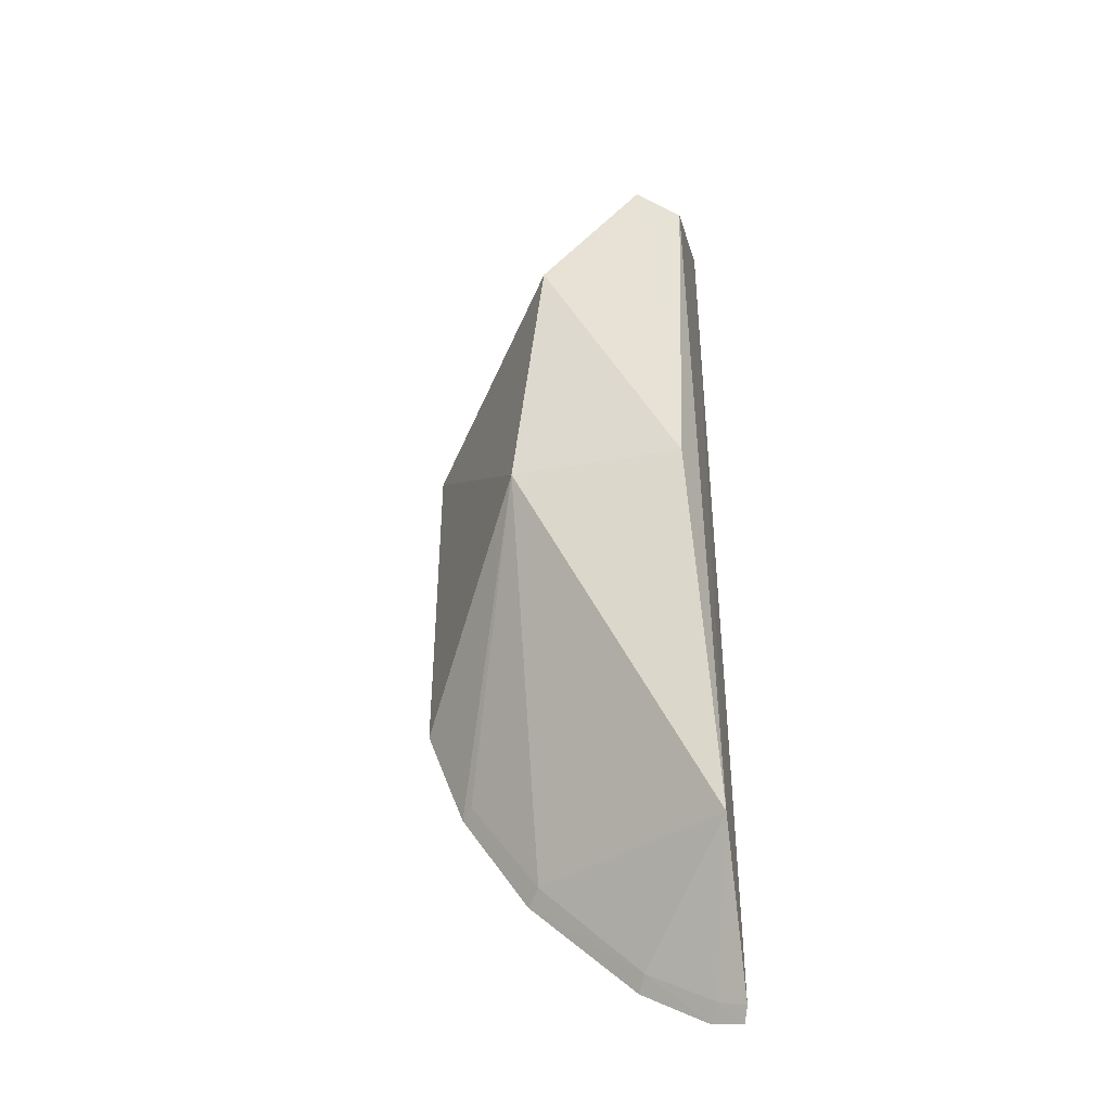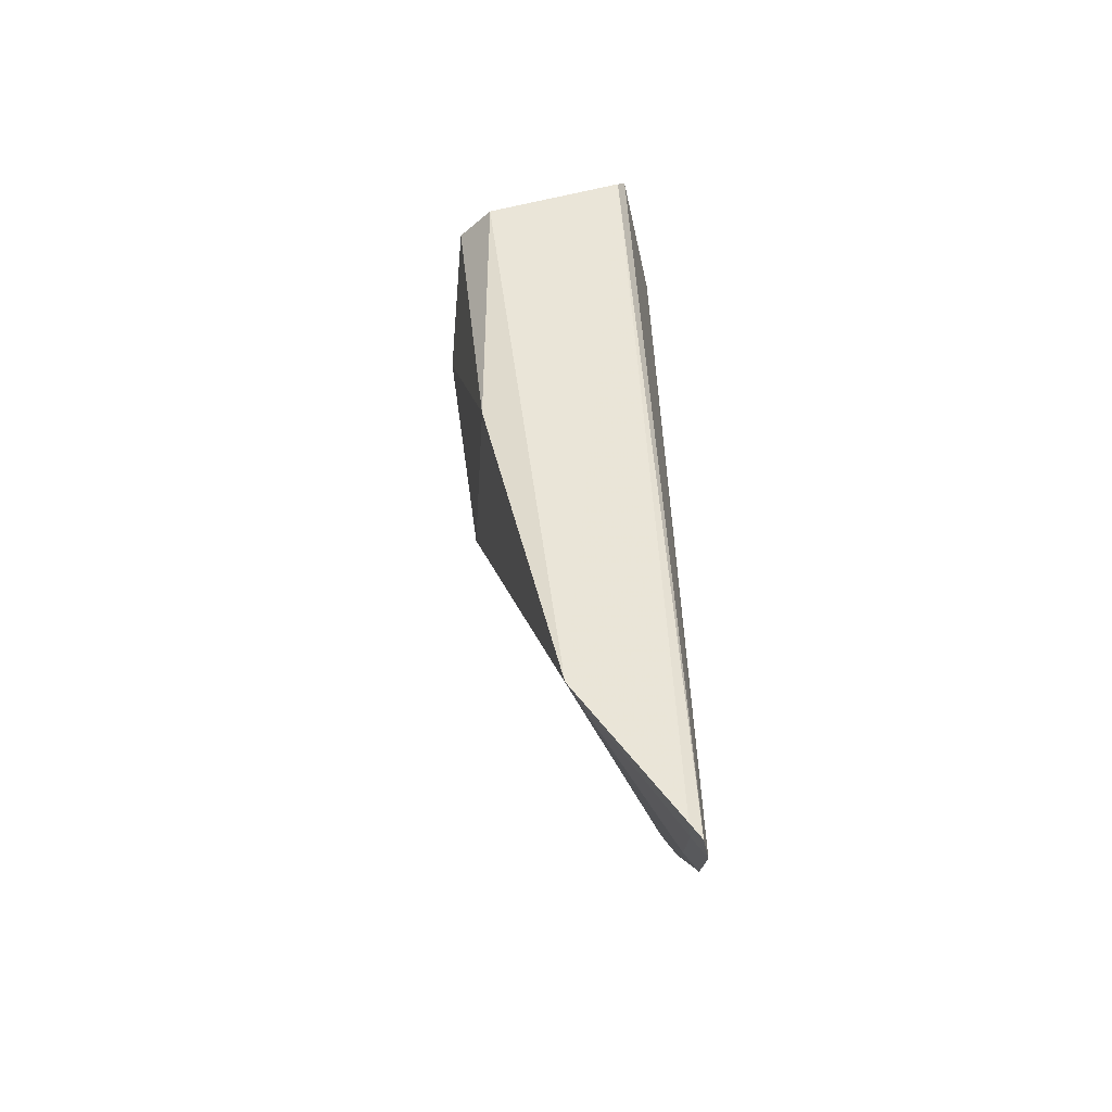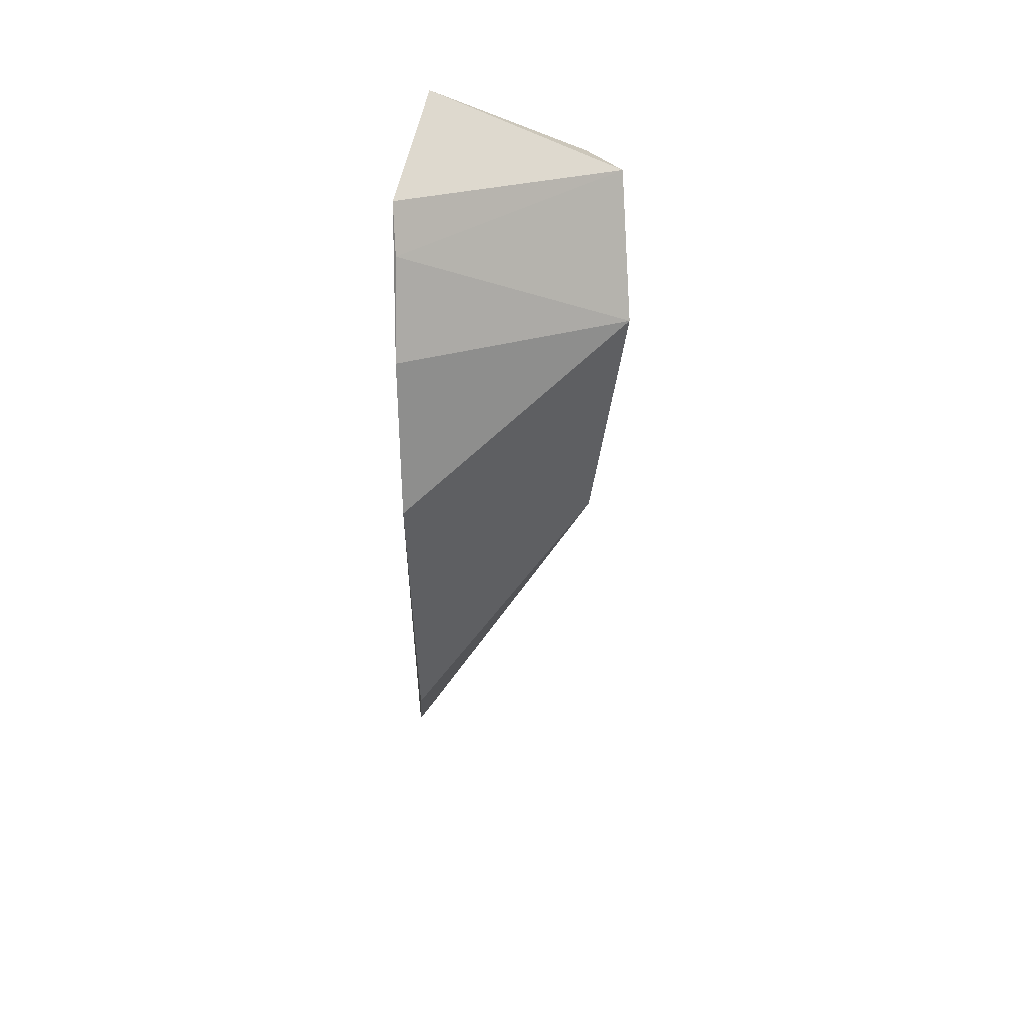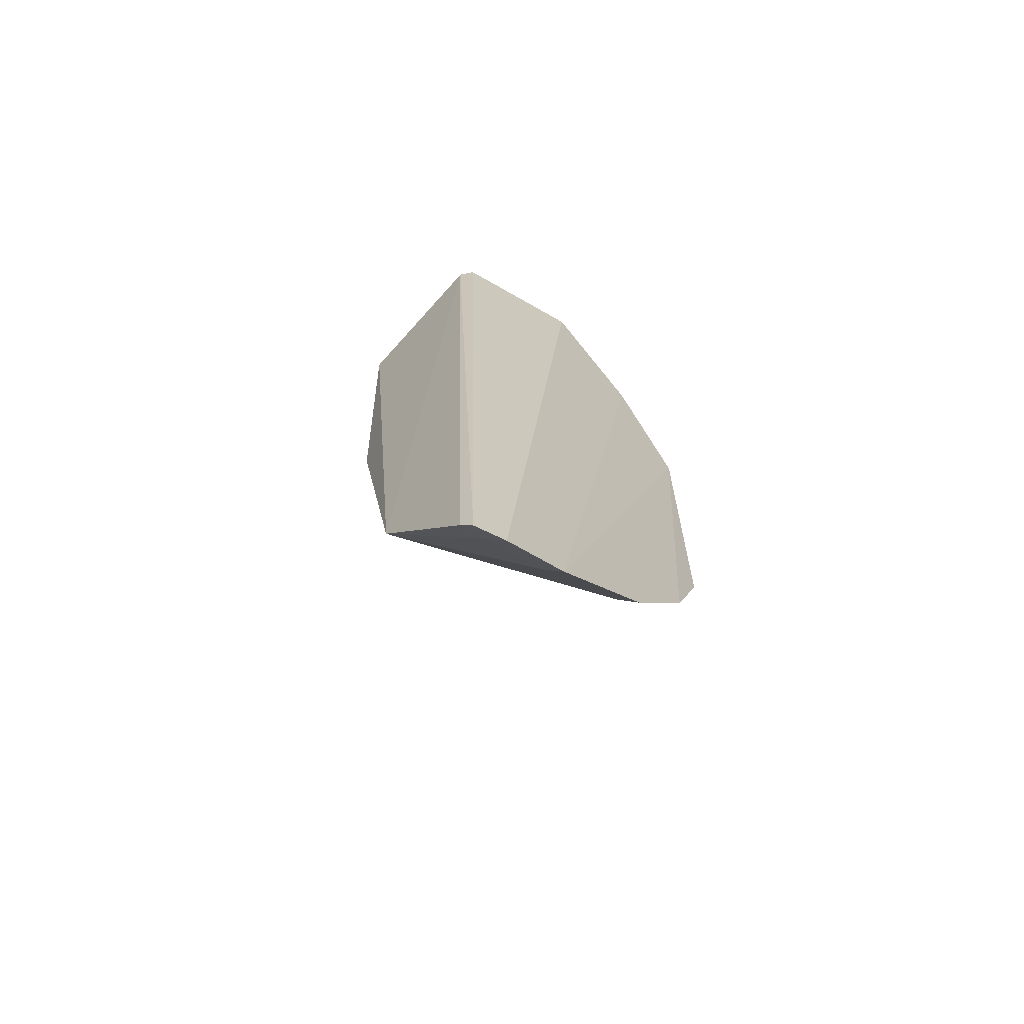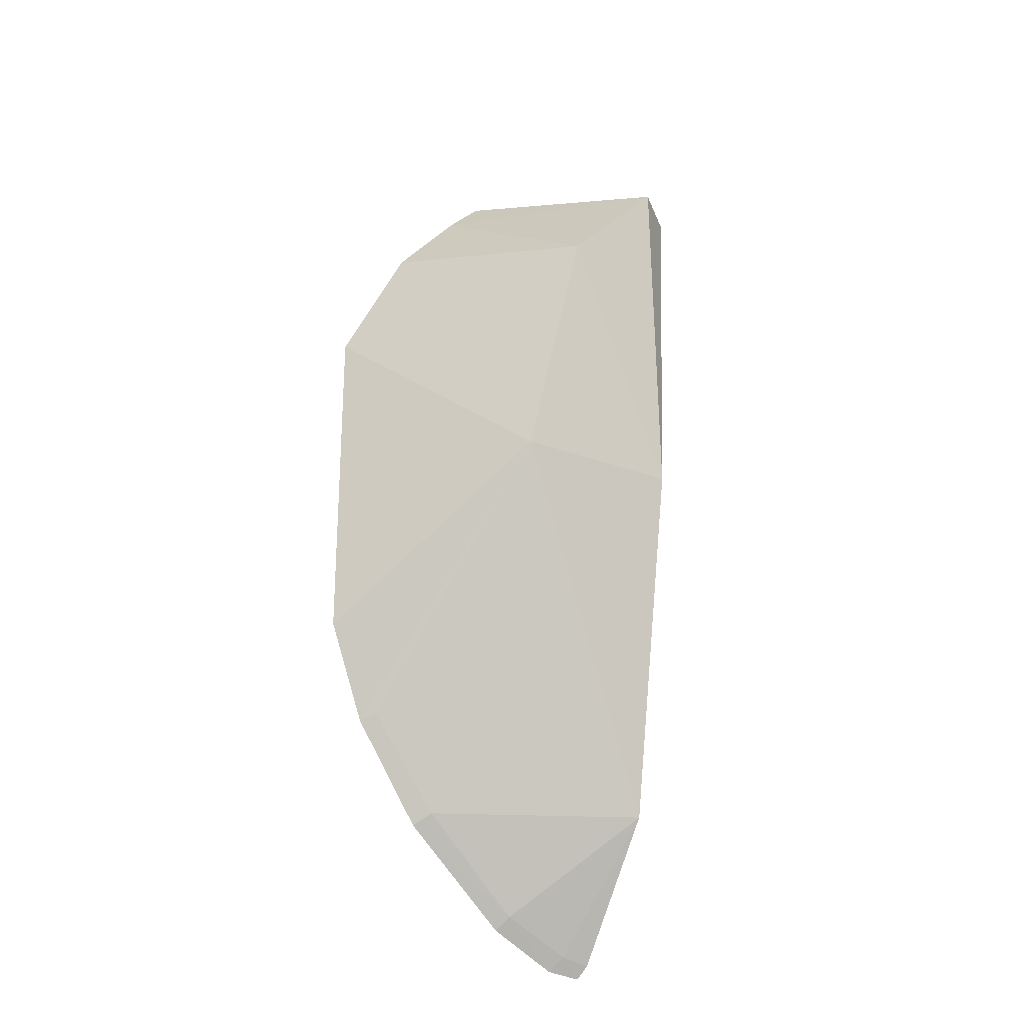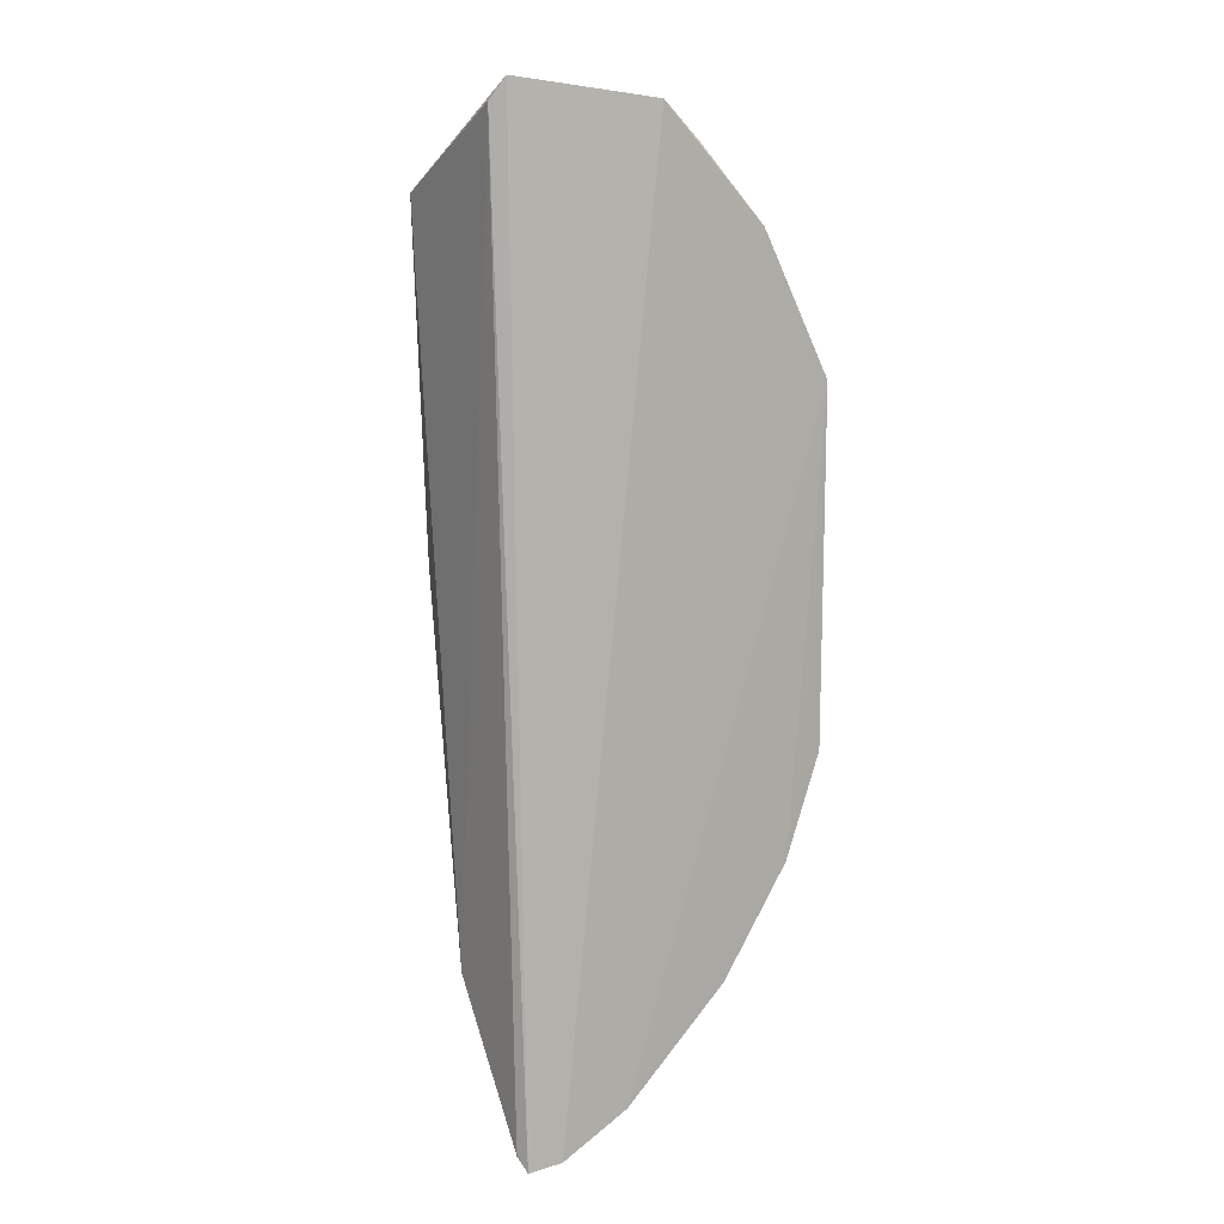
<metadata>
{"format":"obj","ext":"obj","renderer":"f3d","projection":"perspective","resolution":1024,"background":"white","views":[{"elev":-38.1,"azim":12.6,"up":"+Y"},{"elev":-46.7,"azim":85.9,"up":"+Y"},{"elev":53.2,"azim":-93.5,"up":"+Y"},{"elev":-68.0,"azim":135.3,"up":"+Y"},{"elev":-24.3,"azim":-32.1,"up":"+Y"},{"elev":12.2,"azim":149.4,"up":"+Y"}]}
</metadata>
<code>
v -0.01126 0.01489 0.08339
v -0.009657 -0.02081 0.07465
v -0.01024 0.01854 0.07573
v -0.01976 0.01331 0.07392
v -0.01725 0.0004993 0.08199
v -0.01557 0.01778 0.07413
v -0.009552 0.01446 0.0821
v -0.009502 -0.01486 0.07875
v -0.01555 0.01056 0.08347
v -0.02273 -0.006745 0.07399
v -0.009859 -0.02133 0.07416
v -0.009718 0.01768 0.07612
v -0.01002 0.0004371 0.08207
v -0.01706 0.01634 0.07414
v -0.0183 -0.01534 0.07381
v -0.02266 0.007617 0.07386
v -0.01774 -0.01486 0.07448
v -0.02115 -0.01099 0.07386
v -0.01115 -0.02108 0.07383
v -0.01391 -0.01951 0.07372
v -0.02065 -0.01071 0.07438
v -0.0108 -0.02048 0.07445
v -0.01357 -0.01896 0.07431
f 6 1 3
f 7 3 1
f 11 6 3
f 12 3 7
f 12 11 3
f 12 2 11
f 12 8 2
f 12 7 8
f 13 8 7
f 13 7 1
f 13 1 9
f 13 9 5
f 13 5 8
f 14 6 4
f 14 4 9
f 14 9 1
f 14 1 6
f 16 9 4
f 16 10 5
f 16 5 9
f 17 8 5
f 18 5 10
f 18 10 16
f 18 15 17
f 19 6 11
f 20 18 16
f 20 15 18
f 20 16 4
f 20 4 6
f 20 6 19
f 21 18 17
f 21 17 5
f 21 5 18
f 22 19 11
f 22 11 2
f 22 2 8
f 23 17 15
f 23 15 20
f 23 8 17
f 23 22 8
f 23 20 19
f 23 19 22

</code>
